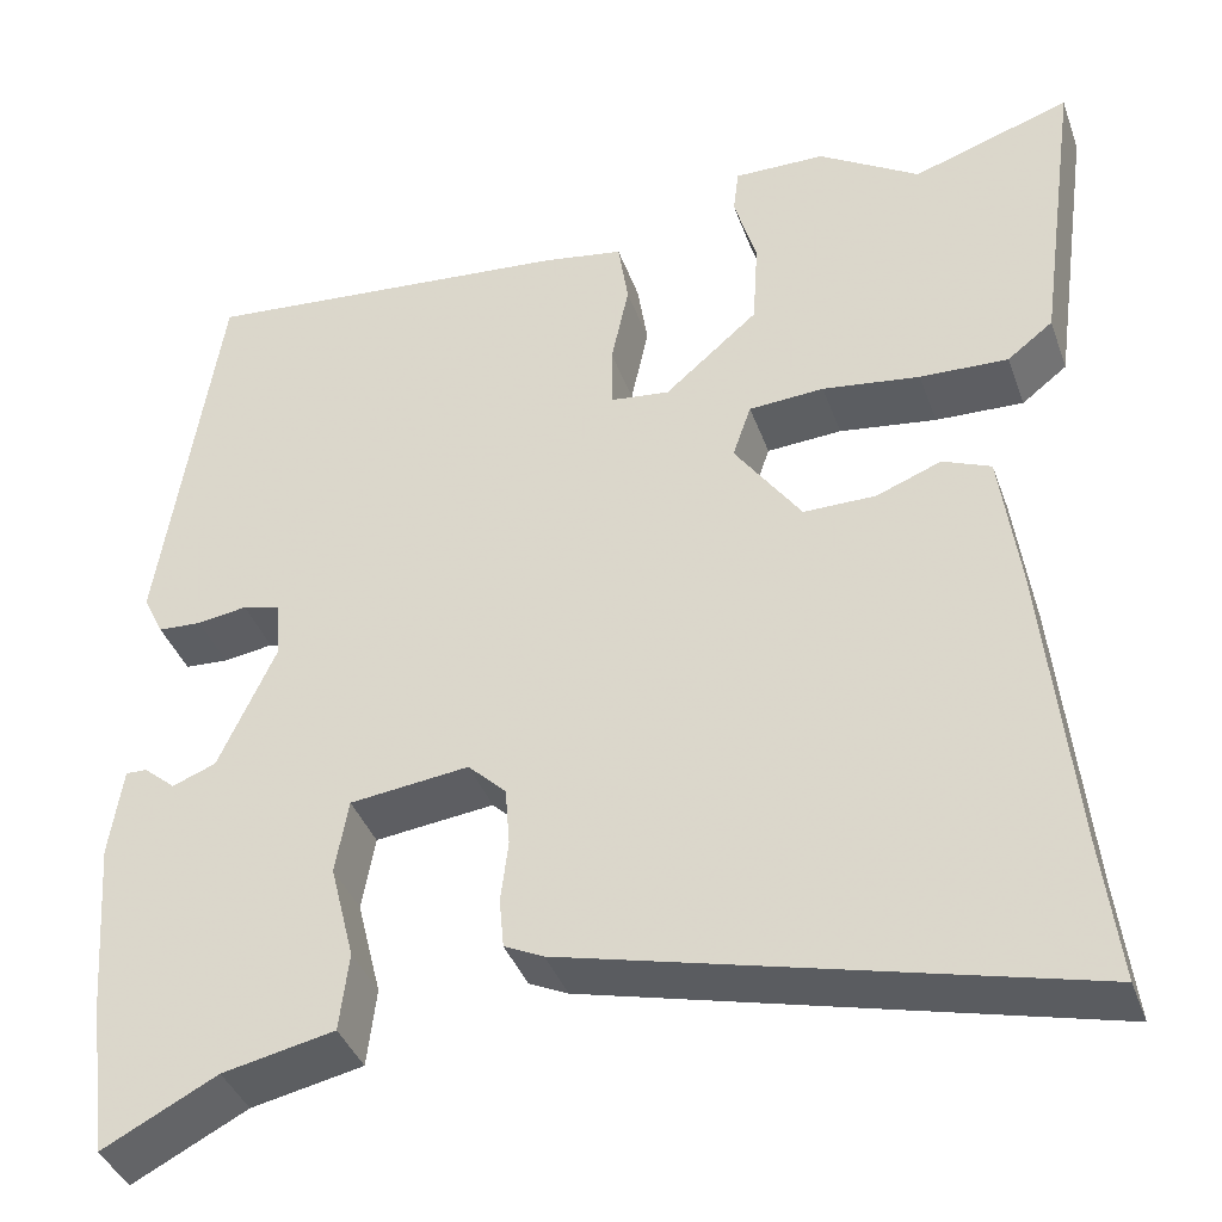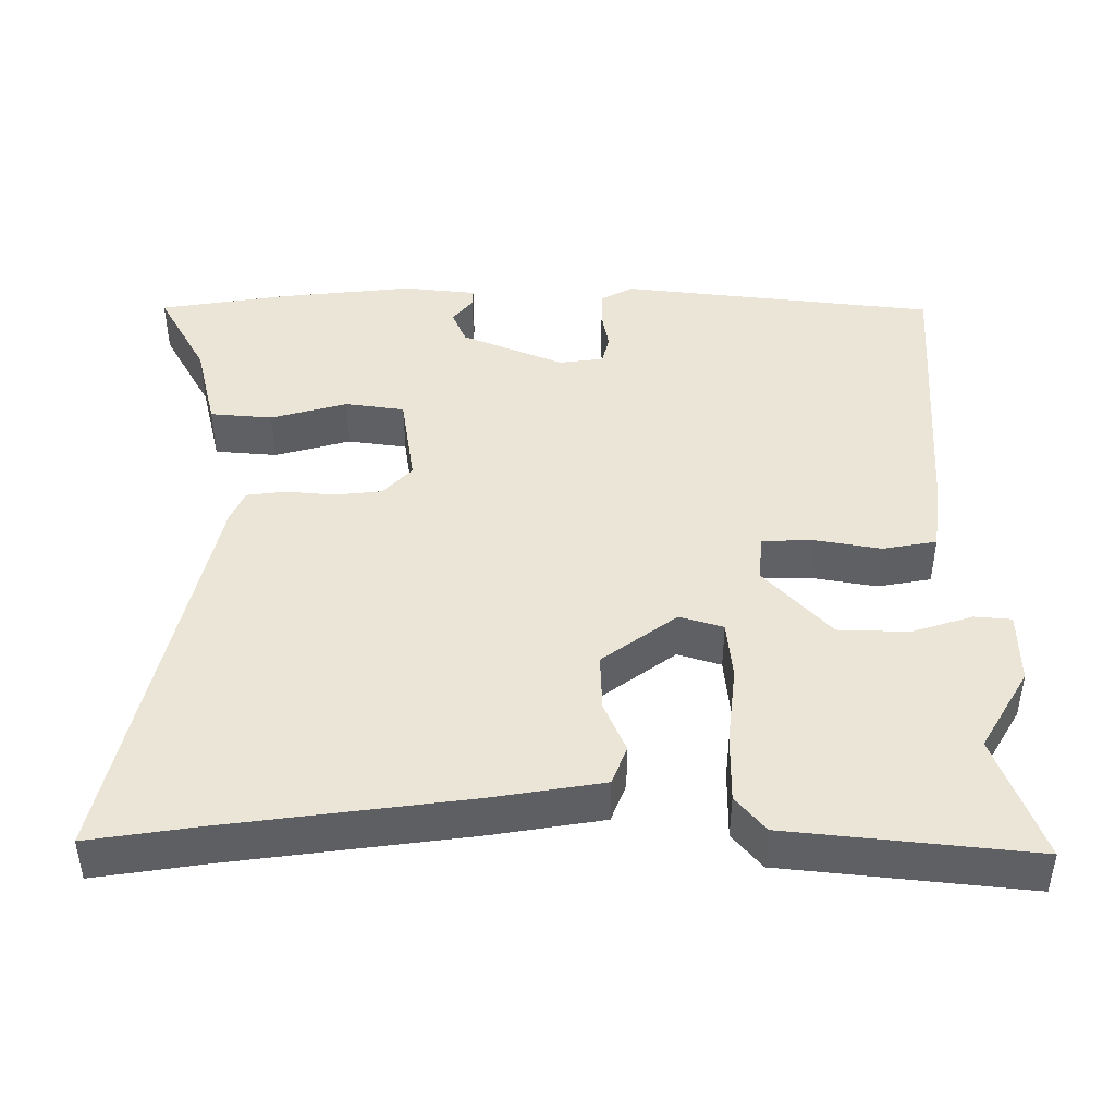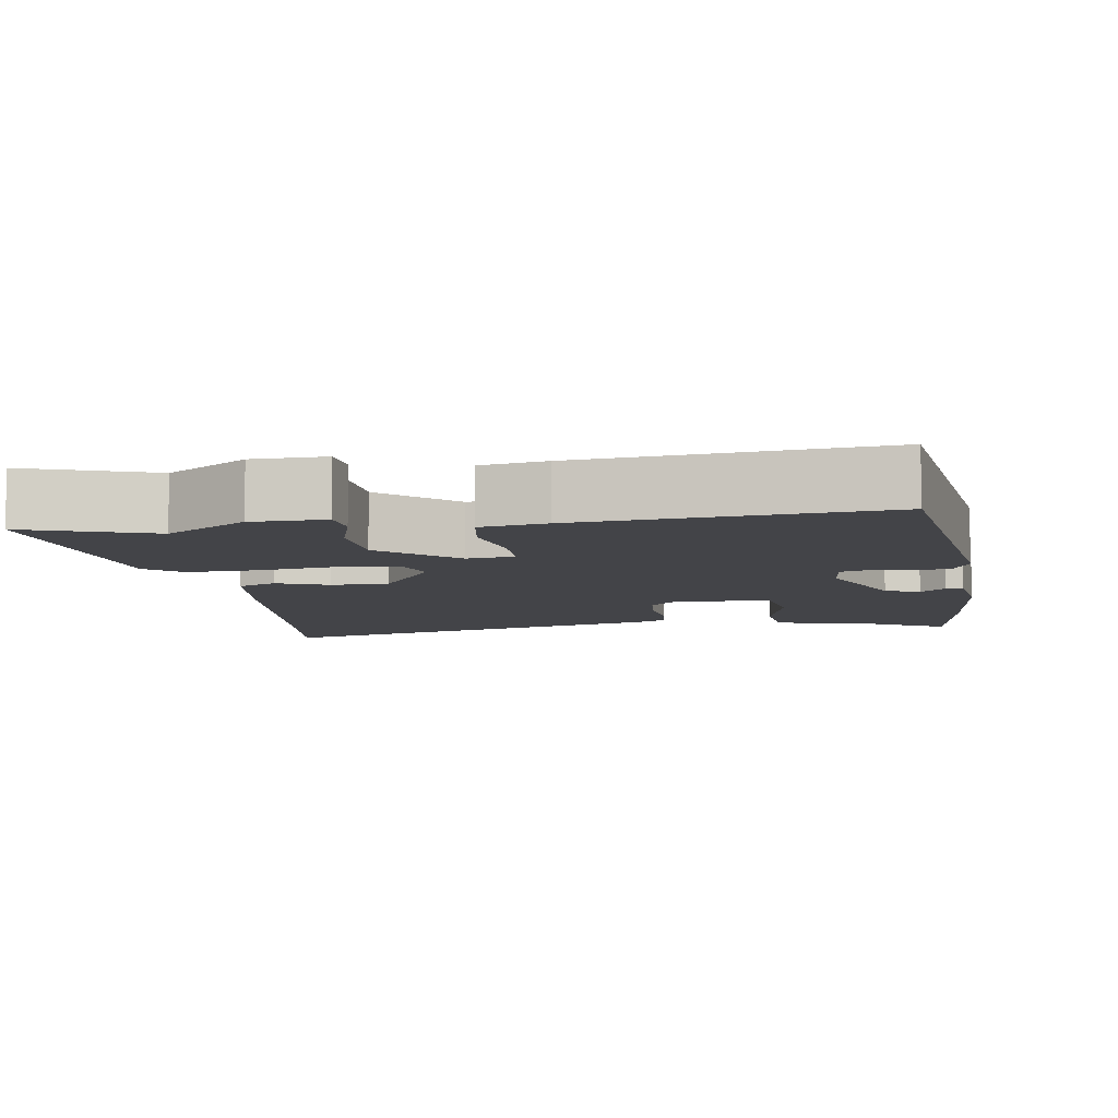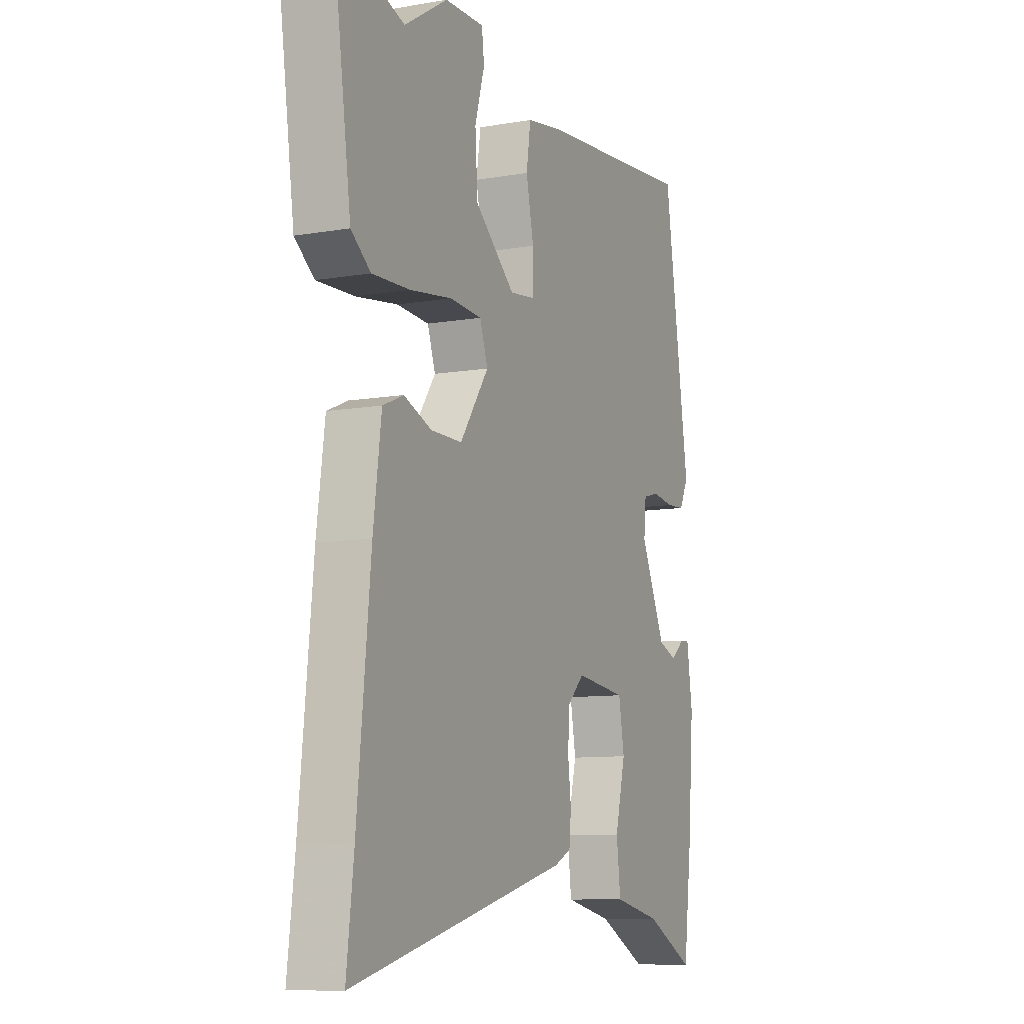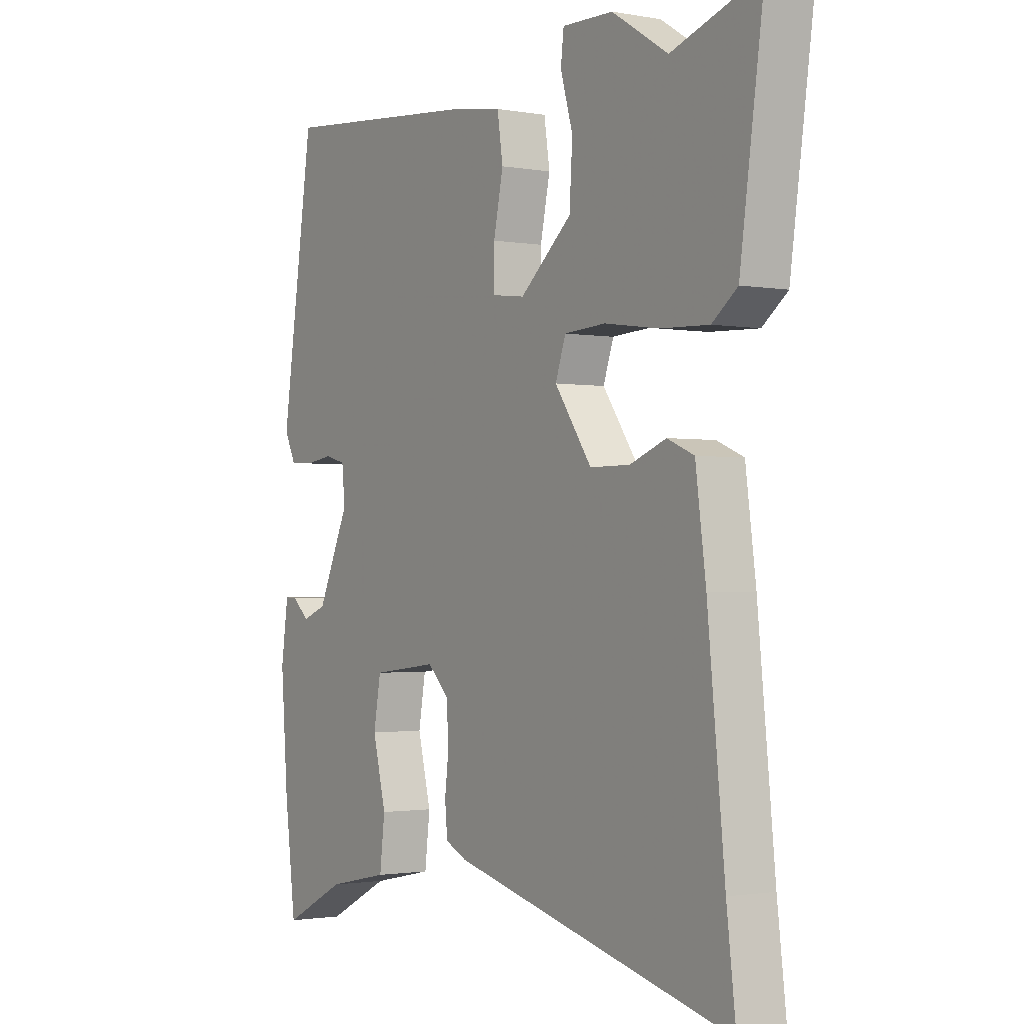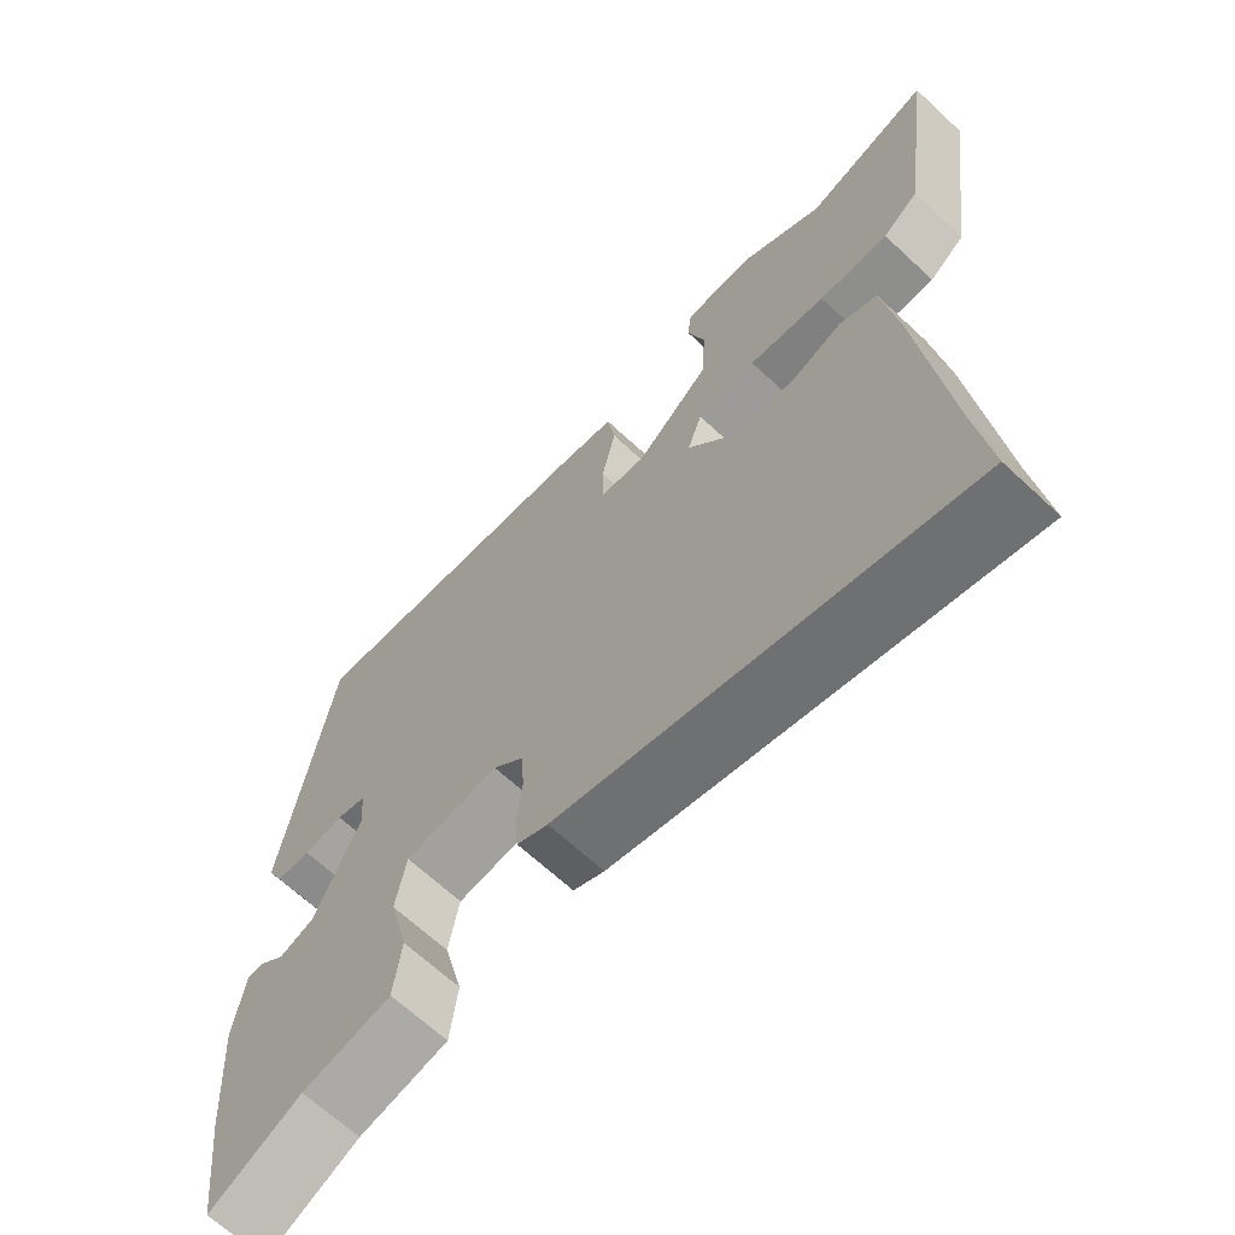
<metadata>
{"format":"obj","ext":"obj","renderer":"f3d","projection":"perspective","resolution":1024,"background":"white","views":[{"elev":-39.3,"azim":-161.2,"up":"+Z"},{"elev":44.2,"azim":-91.7,"up":"+Y"},{"elev":-8.2,"azim":8.4,"up":"+Y"},{"elev":-9.5,"azim":-65.6,"up":"+Z"},{"elev":-1.6,"azim":-123.2,"up":"+Z"},{"elev":-66.8,"azim":-133.0,"up":"+Z"}]}
</metadata>
<code>
v -0.514 0.07 -0.615
v -0.496 0.07 -0.465
v -0.463 0.07 -0.138
v -0.443 0.07 0.012
v -0.391 0.07 0.034
v -0.321 0.07 0.007
v -0.243 0.07 0.007
v -0.171 0.07 0.11
v -0.191 0.07 0.168
v -0.272 0.07 0.173
v -0.377 0.07 0.158
v -0.472 0.07 0.154
v -0.521 0.07 0.192
v -0.567 0.07 0.522
v -0.396 0.07 0.465
v -0.287 0.07 0.534
v -0.188 0.07 0.536
v -0.182 0.07 0.486
v -0.206 0.07 0.403
v -0.2 0.07 0.308
v -0.099 0.07 0.221
v -0.035 0.07 0.229
v -0.035 0.07 0.297
v -0.054 0.07 0.387
v -0.043 0.07 0.46
v 0.046 0.07 0.475
v 0.449 0.07 0.513
v 0.512 0.07 0.087
v 0.49 0.07 0.042
v 0.443 0.07 0.039
v 0.389 0.07 0.047
v 0.349 0.07 0.036
v 0.343 0.07 -0.025
v 0.405 0.07 -0.161
v 0.452 0.07 -0.179
v 0.486 0.07 -0.15
v 0.509 0.07 -0.149
v 0.523 0.07 -0.247
v 0.509 0.07 -0.43
v 0.487 0.07 -0.604
v 0.364 0.07 -0.541
v 0.244 0.07 -0.516
v 0.234 0.07 -0.432
v 0.26 0.07 -0.328
v 0.246 0.07 -0.248
v 0.118 0.07 -0.233
v 0.077 0.07 -0.273
v 0.072 0.07 -0.336
v 0.08 0.07 -0.403
v 0.075 0.07 -0.456
v 0.033 0.07 -0.476
v -0.514 0 -0.615
v -0.496 0 -0.465
v -0.463 0 -0.138
v -0.443 0 0.012
v -0.391 0 0.034
v -0.321 0 0.007
v -0.243 0 0.007
v -0.171 0 0.11
v -0.191 0 0.168
v -0.272 0 0.173
v -0.377 0 0.158
v -0.472 0 0.154
v -0.521 0 0.192
v -0.567 0 0.522
v -0.396 0 0.465
v -0.287 0 0.534
v -0.188 0 0.536
v -0.182 0 0.486
v -0.206 0 0.403
v -0.2 0 0.308
v -0.099 0 0.221
v -0.035 0 0.229
v -0.035 0 0.297
v -0.054 0 0.387
v -0.043 0 0.46
v 0.046 0 0.475
v 0.449 0 0.513
v 0.512 0 0.087
v 0.49 0 0.042
v 0.443 0 0.039
v 0.389 0 0.047
v 0.349 0 0.036
v 0.343 0 -0.025
v 0.405 0 -0.161
v 0.452 0 -0.179
v 0.486 0 -0.15
v 0.509 0 -0.149
v 0.523 0 -0.247
v 0.509 0 -0.43
v 0.487 0 -0.604
v 0.364 0 -0.541
v 0.244 0 -0.516
v 0.234 0 -0.432
v 0.26 0 -0.328
v 0.246 0 -0.248
v 0.118 0 -0.233
v 0.077 0 -0.273
v 0.072 0 -0.336
v 0.08 0 -0.403
v 0.075 0 -0.456
v 0.033 0 -0.476
f 48 49 50 51
f 47 48 51 1
f 46 47 1 2
f 41 42 43 44
f 41 44 45
f 40 41 45
f 39 40 45
f 38 39 45
f 35 36 37 38
f 34 35 38 45
f 33 34 45 46
f 28 29 30 31
f 28 31 32
f 27 28 32
f 26 27 32
f 23 24 25 26
f 22 23 26 32
f 21 22 32 33
f 16 17 18 19
f 15 16 19 20
f 14 15 20 21
f 10 11 12 13
f 9 10 13 14
f 3 4 5 6
f 3 6 7
f 2 3 7
f 21 33 46 2
f 9 14 21
f 8 9 21
f 2 7 8
f 2 8 21
f 102 101 100 99
f 52 102 99 98
f 53 52 98 97
f 95 94 93 92
f 96 95 92
f 96 92 91
f 96 91 90
f 96 90 89
f 89 88 87 86
f 96 89 86 85
f 97 96 85 84
f 82 81 80 79
f 83 82 79
f 83 79 78
f 83 78 77
f 77 76 75 74
f 83 77 74 73
f 84 83 73 72
f 70 69 68 67
f 71 70 67 66
f 72 71 66 65
f 64 63 62 61
f 65 64 61 60
f 57 56 55 54
f 58 57 54
f 58 54 53
f 53 97 84 72
f 72 65 60
f 72 60 59
f 59 58 53
f 72 59 53
f 1 52 53 2
f 2 53 54 3
f 3 54 55 4
f 4 55 56 5
f 5 56 57 6
f 6 57 58 7
f 7 58 59 8
f 8 59 60 9
f 9 60 61 10
f 10 61 62 11
f 11 62 63 12
f 12 63 64 13
f 13 64 65 14
f 14 65 66 15
f 15 66 67 16
f 16 67 68 17
f 17 68 69 18
f 18 69 70 19
f 19 70 71 20
f 20 71 72 21
f 21 72 73 22
f 22 73 74 23
f 23 74 75 24
f 24 75 76 25
f 25 76 77 26
f 26 77 78 27
f 27 78 79 28
f 28 79 80 29
f 29 80 81 30
f 30 81 82 31
f 31 82 83 32
f 32 83 84 33
f 33 84 85 34
f 34 85 86 35
f 35 86 87 36
f 36 87 88 37
f 37 88 89 38
f 38 89 90 39
f 39 90 91 40
f 40 91 92 41
f 41 92 93 42
f 42 93 94 43
f 43 94 95 44
f 44 95 96 45
f 45 96 97 46
f 46 97 98 47
f 47 98 99 48
f 48 99 100 49
f 49 100 101 50
f 50 101 102 51
f 51 102 52 1

</code>
